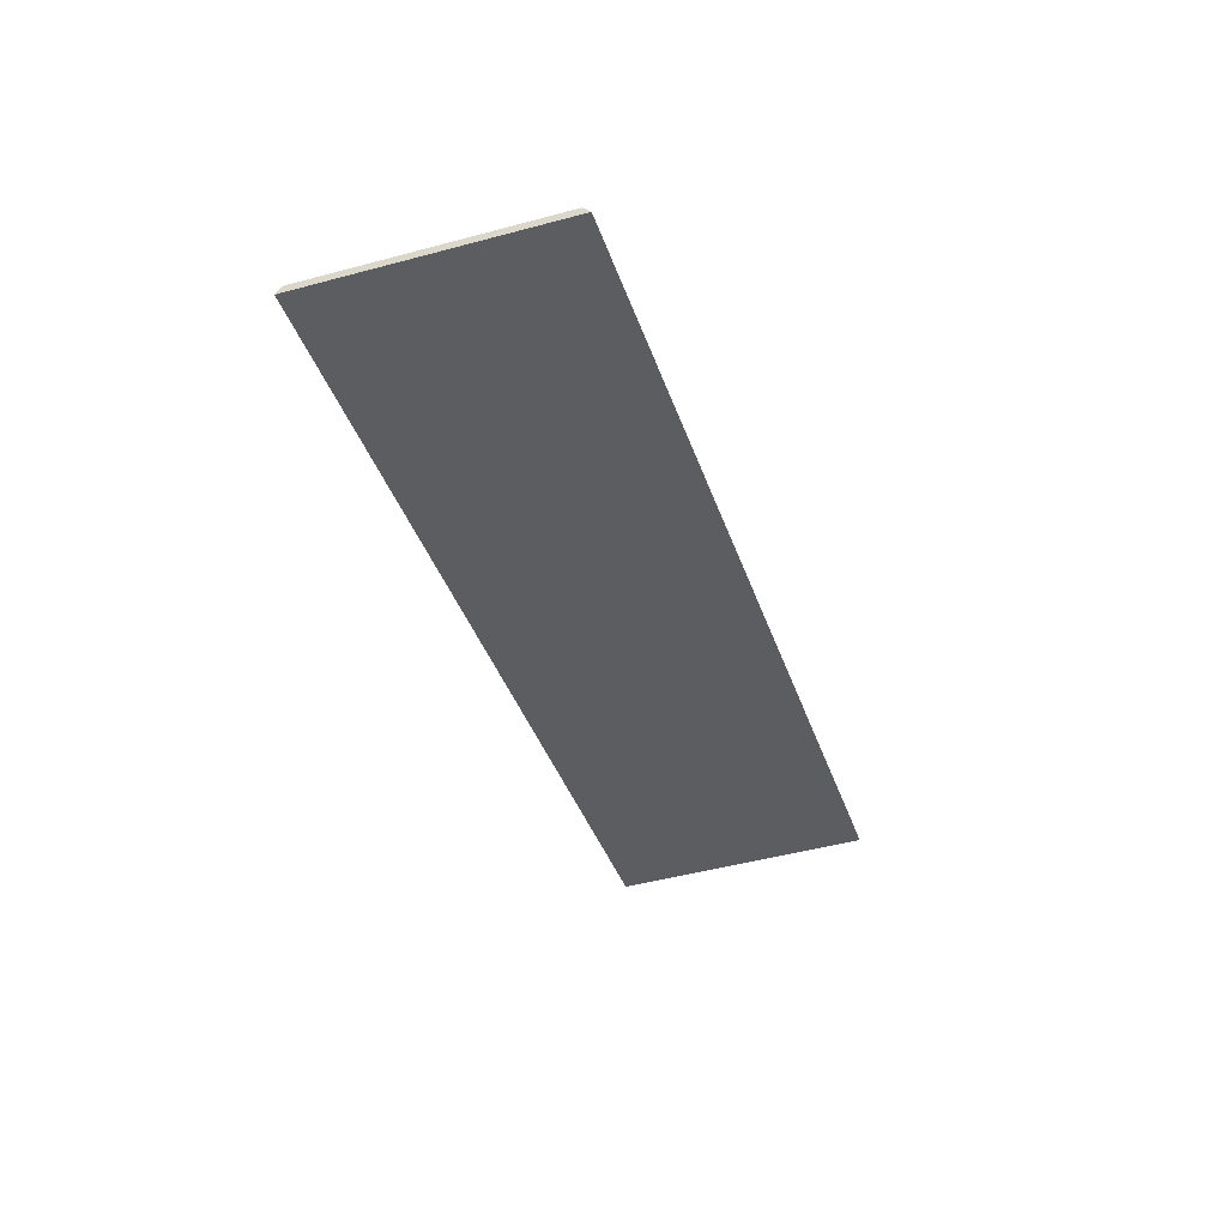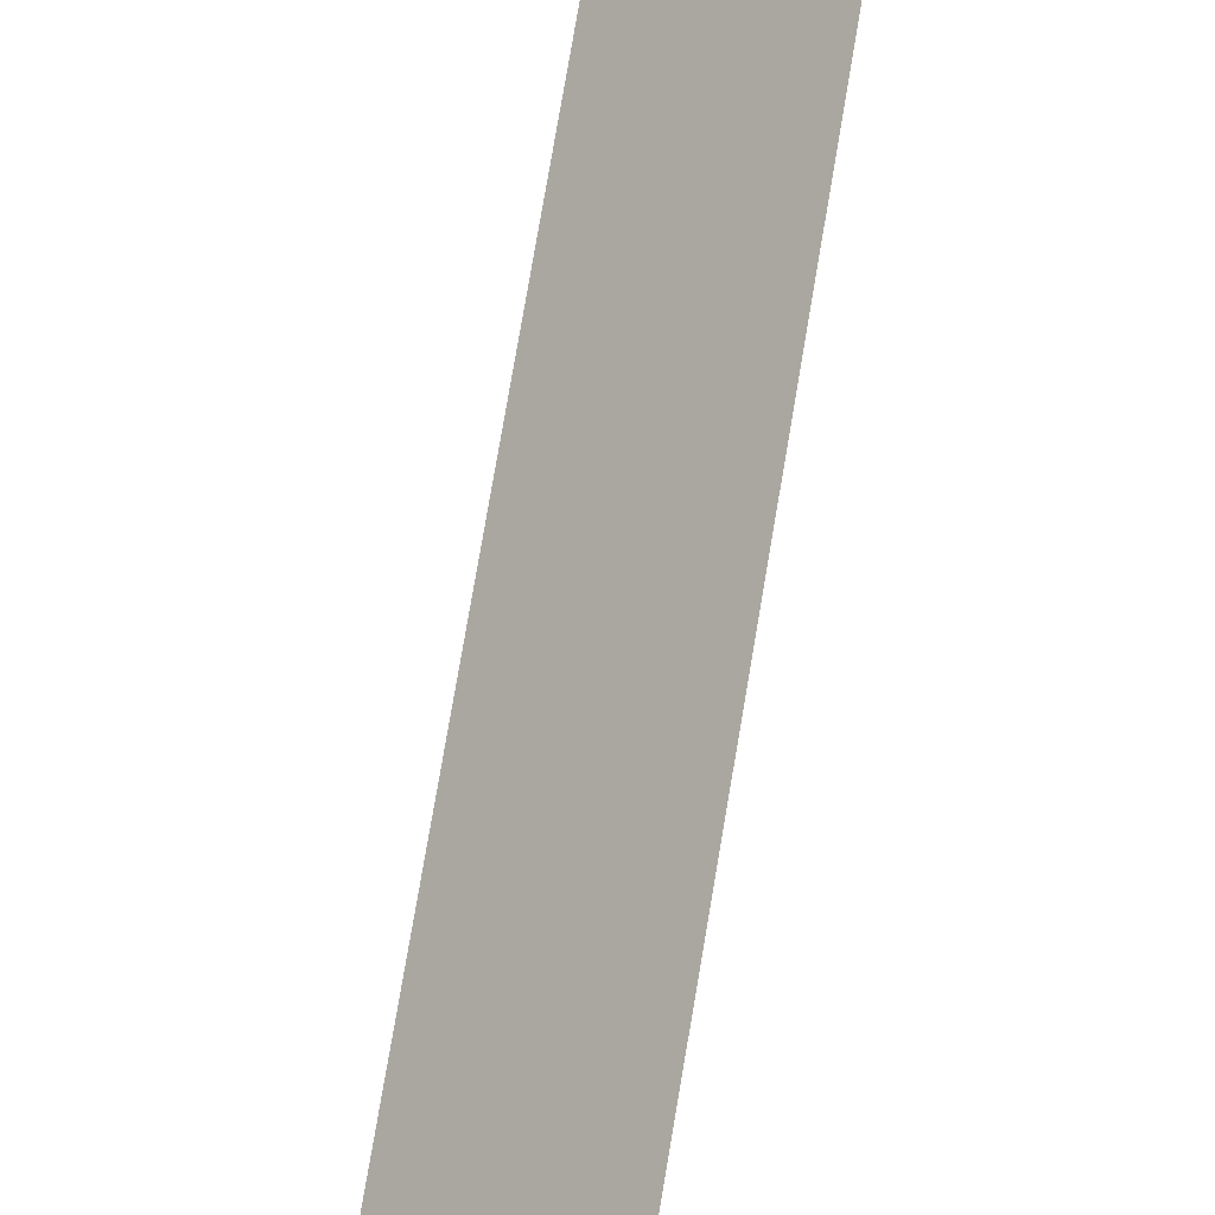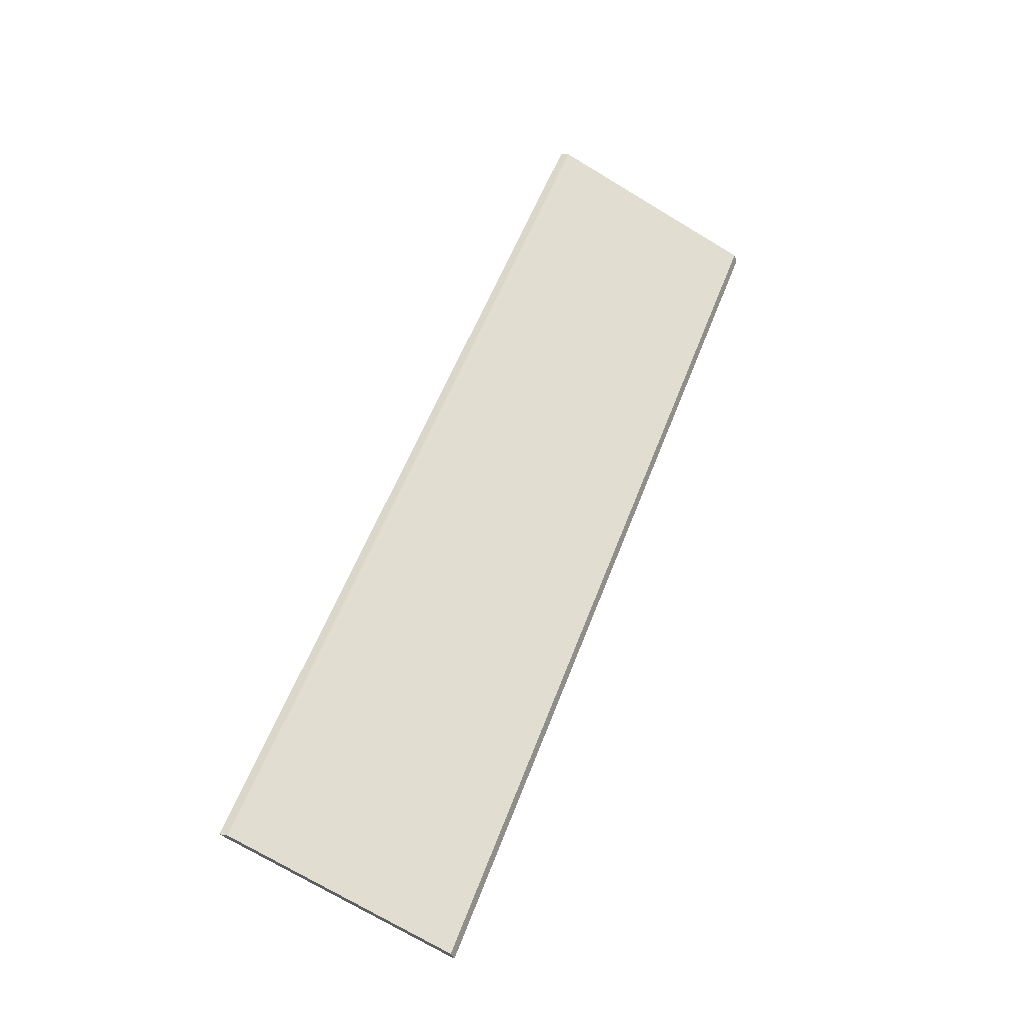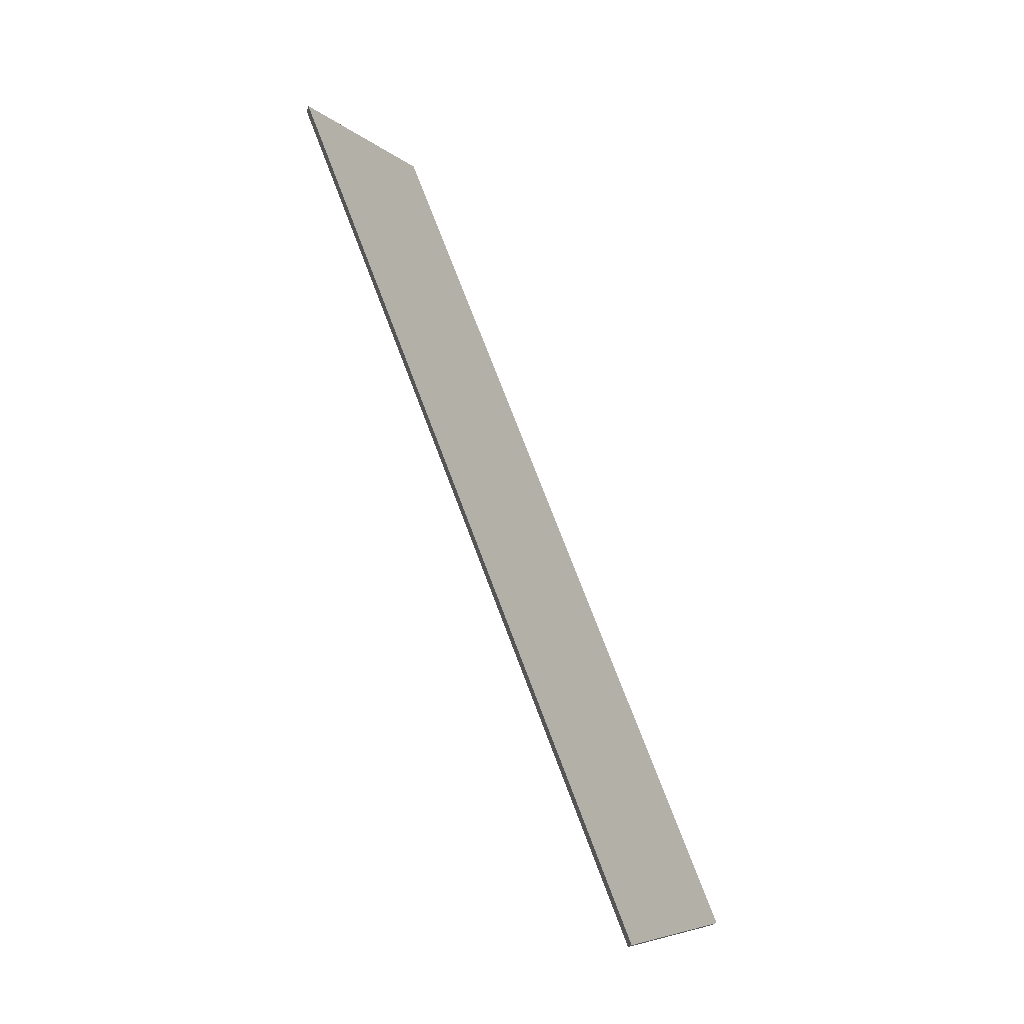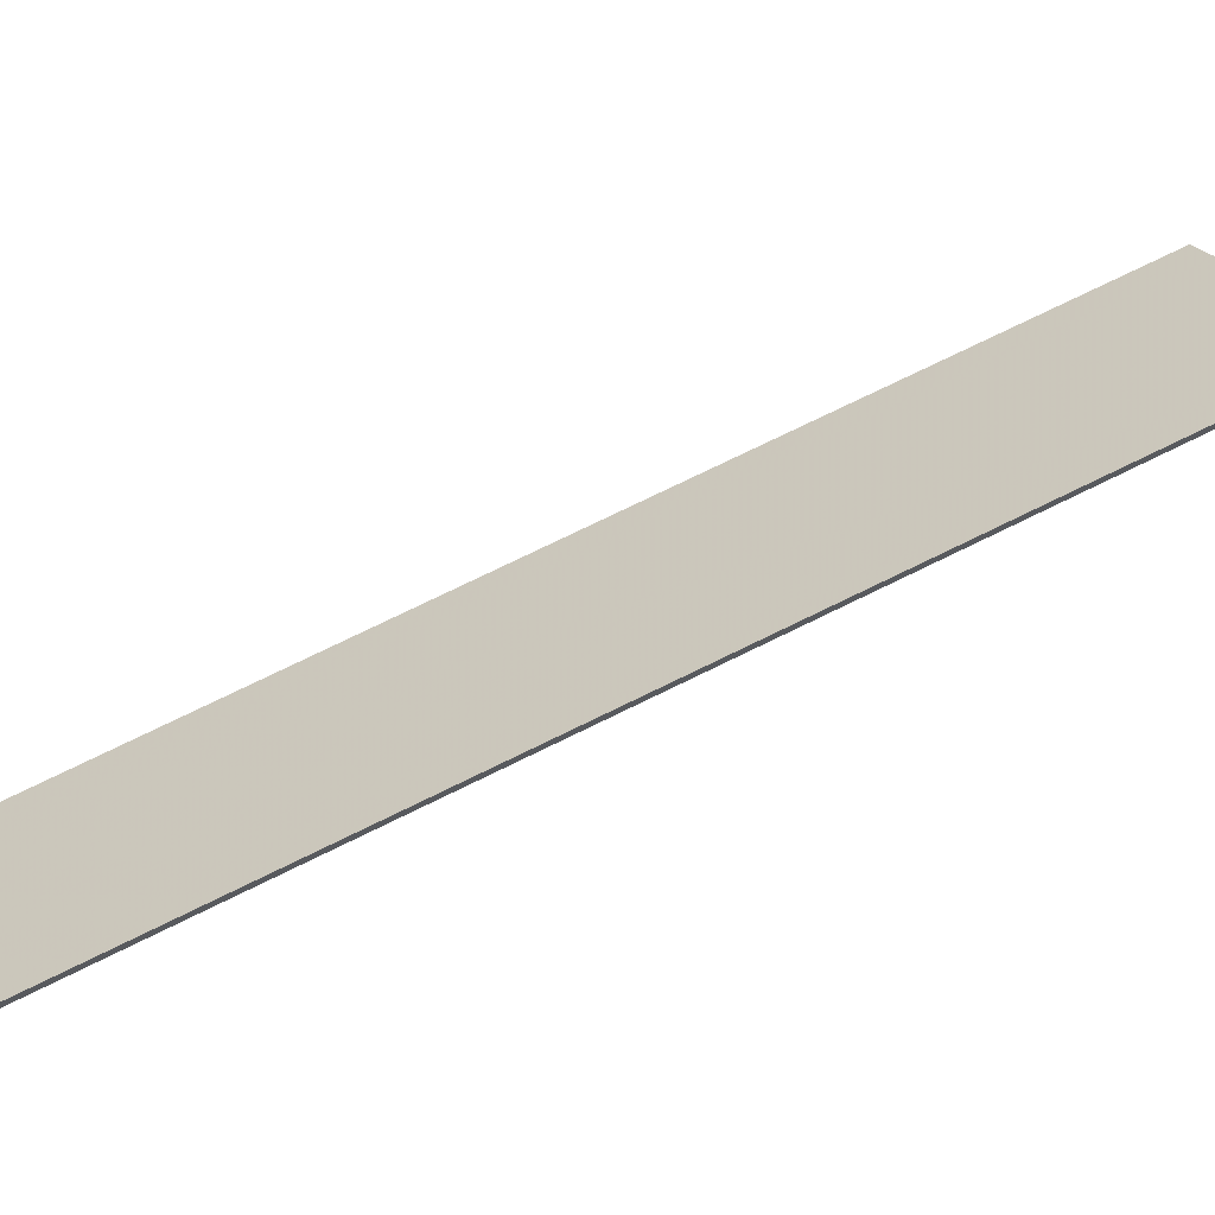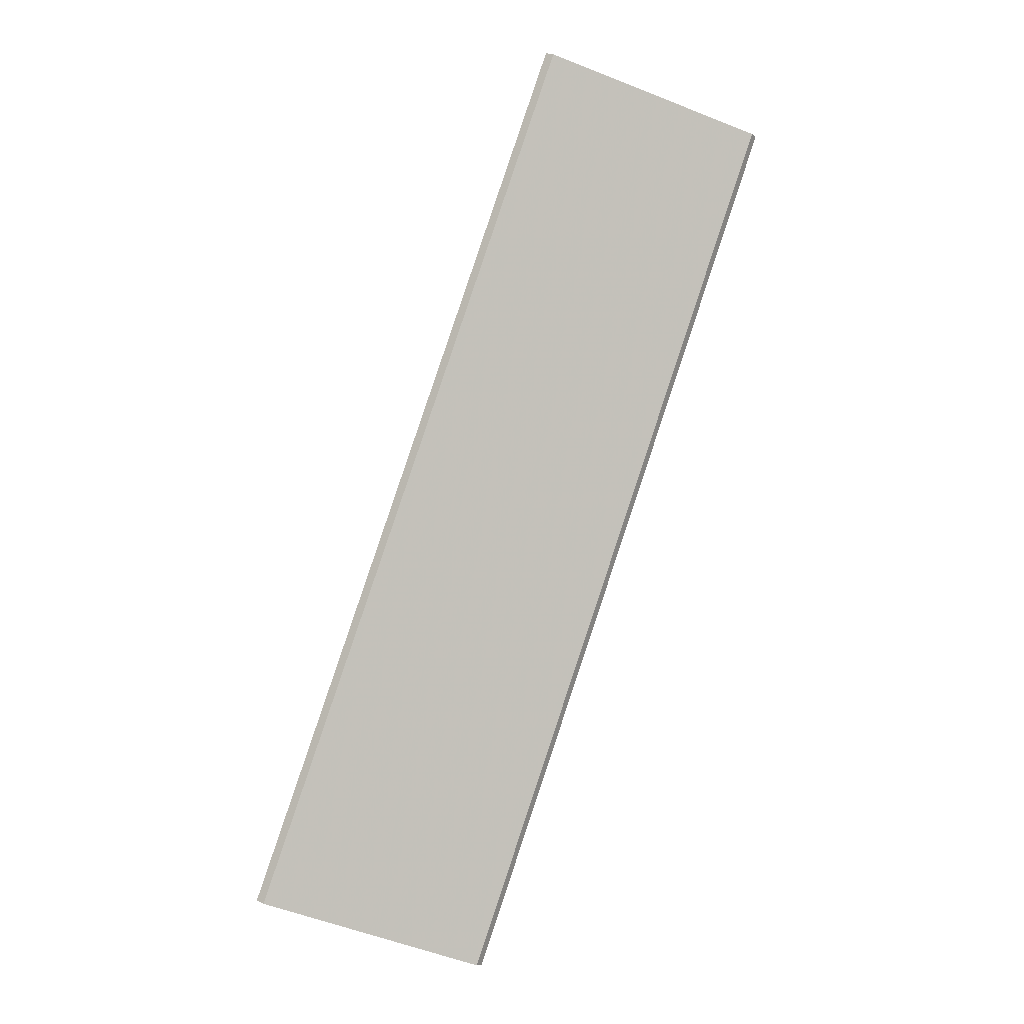
<metadata>
{"format":"obj","ext":"obj","renderer":"f3d","projection":"perspective","resolution":1024,"background":"white","views":[{"elev":68.7,"azim":-140.6,"up":"+Z"},{"elev":77.8,"azim":31.4,"up":"+Y"},{"elev":-42.8,"azim":19.8,"up":"+Z"},{"elev":-23.2,"azim":162.3,"up":"+Z"},{"elev":67.6,"azim":84.7,"up":"+Y"},{"elev":-13.4,"azim":30.3,"up":"+Z"}]}
</metadata>
<code>
v 2.761 -0.005663 0.8597
v 2.719 -0.05131 0.8766
v 2.622 -0.05131 0.6352
v 2.665 -0.004606 0.618
v 2.665 -0.004605 0.6182
v 2.665 -0.001972 0.618
v 2.665 -0.004606 0.618
v 2.622 -0.05131 0.6352
v 2.619 -0.05131 0.6361
v 2.665 -0.001971 0.6182
v 2.665 -0.004605 0.6182
v 2.665 -0.004606 0.618
v 2.665 -0.001972 0.618
v 2.619 -0.05131 0.6361
v 2.622 -0.05131 0.6352
v 2.719 -0.05131 0.8766
v 2.716 -0.05131 0.8776
v 2.716 -0.05131 0.8776
v 2.719 -0.05131 0.8766
v 2.761 -0.005663 0.8597
v 2.761 -0.003029 0.8597
v 2.761 -0.003029 0.8597
v 2.761 -0.005663 0.8597
v 2.665 -0.004605 0.6182
v 2.665 -0.001971 0.6182
v 2.665 -0.001971 0.6182
v 2.665 -0.001972 0.618
v 2.619 -0.05131 0.6361
v 2.716 -0.05131 0.8776
v 2.761 -0.003029 0.8597
f 1 2 3
f 1 3 4
f 1 4 5
f 6 7 8
f 6 8 9
f 10 11 12
f 10 12 13
f 14 15 16
f 14 16 17
f 18 19 20
f 18 20 21
f 22 23 24
f 22 24 25
f 26 27 28
f 26 28 29
f 26 29 30

</code>
